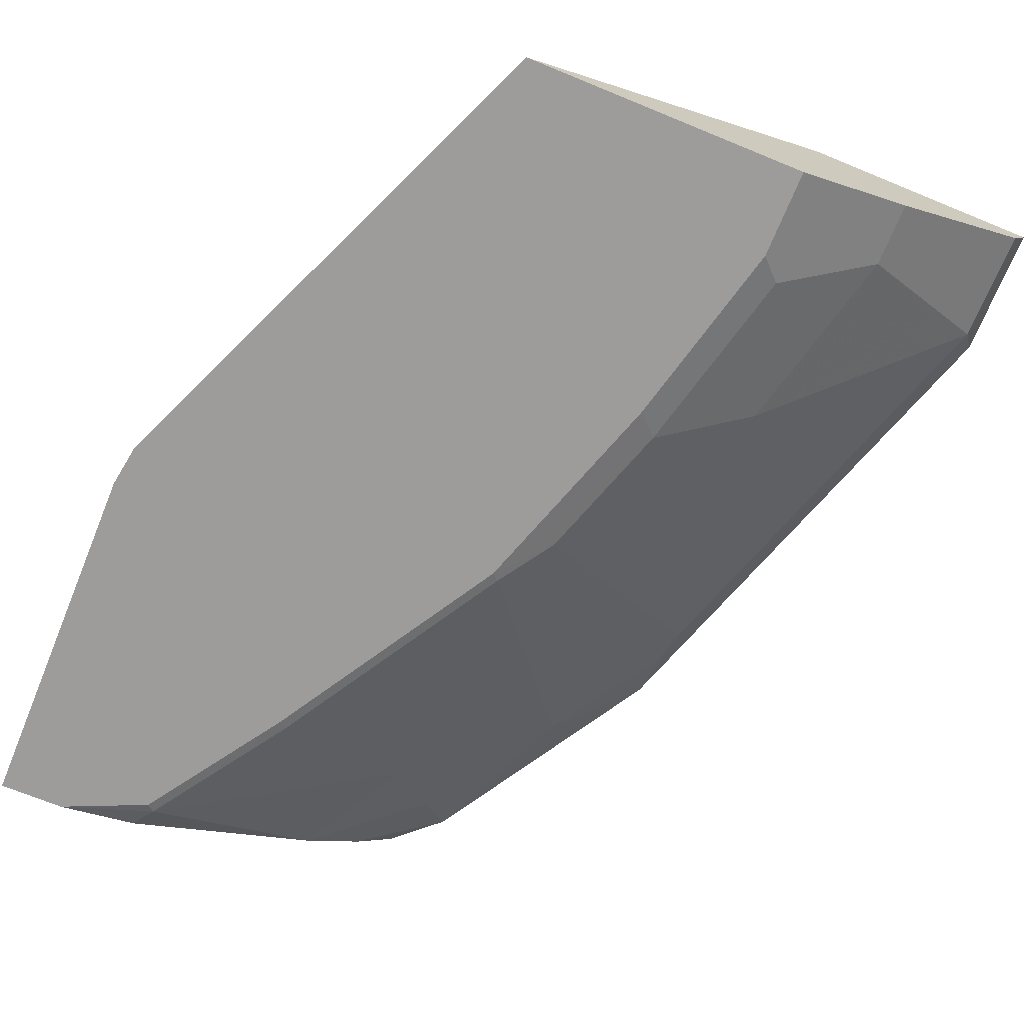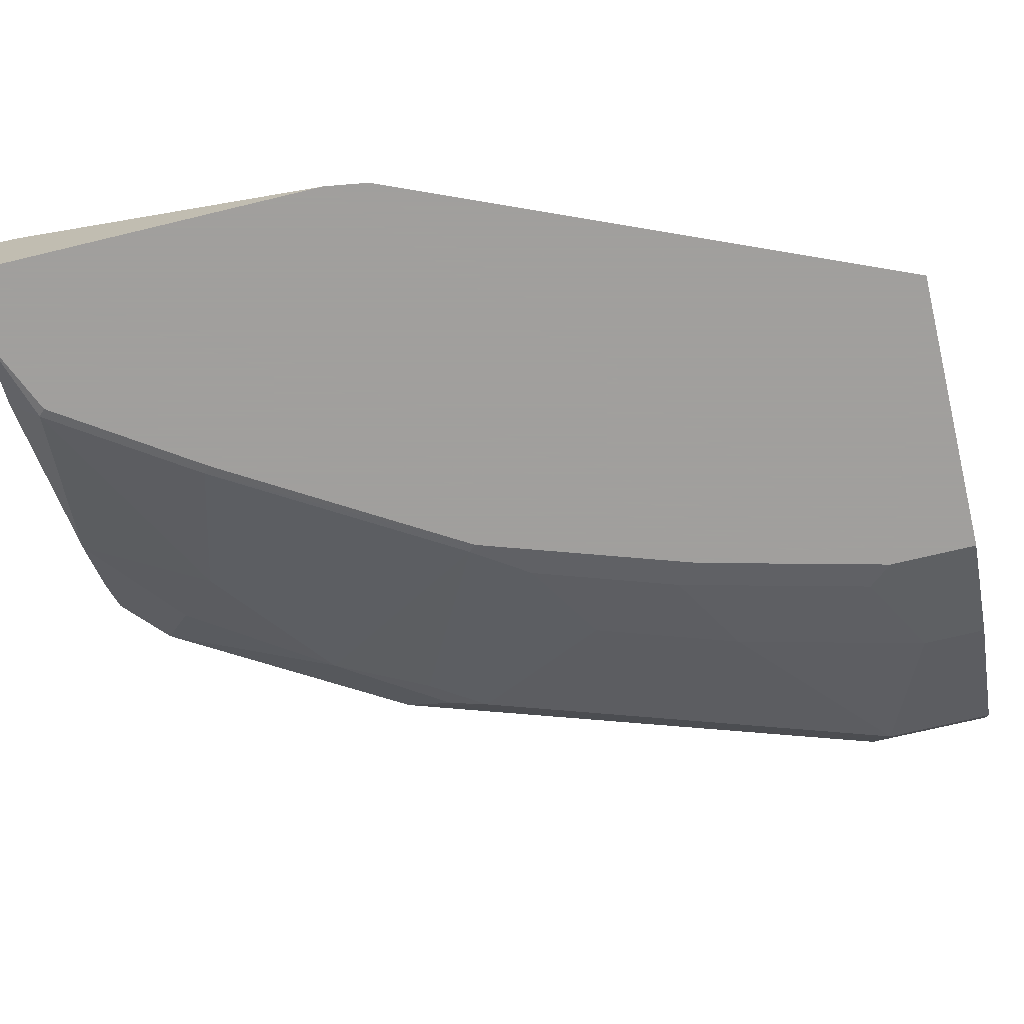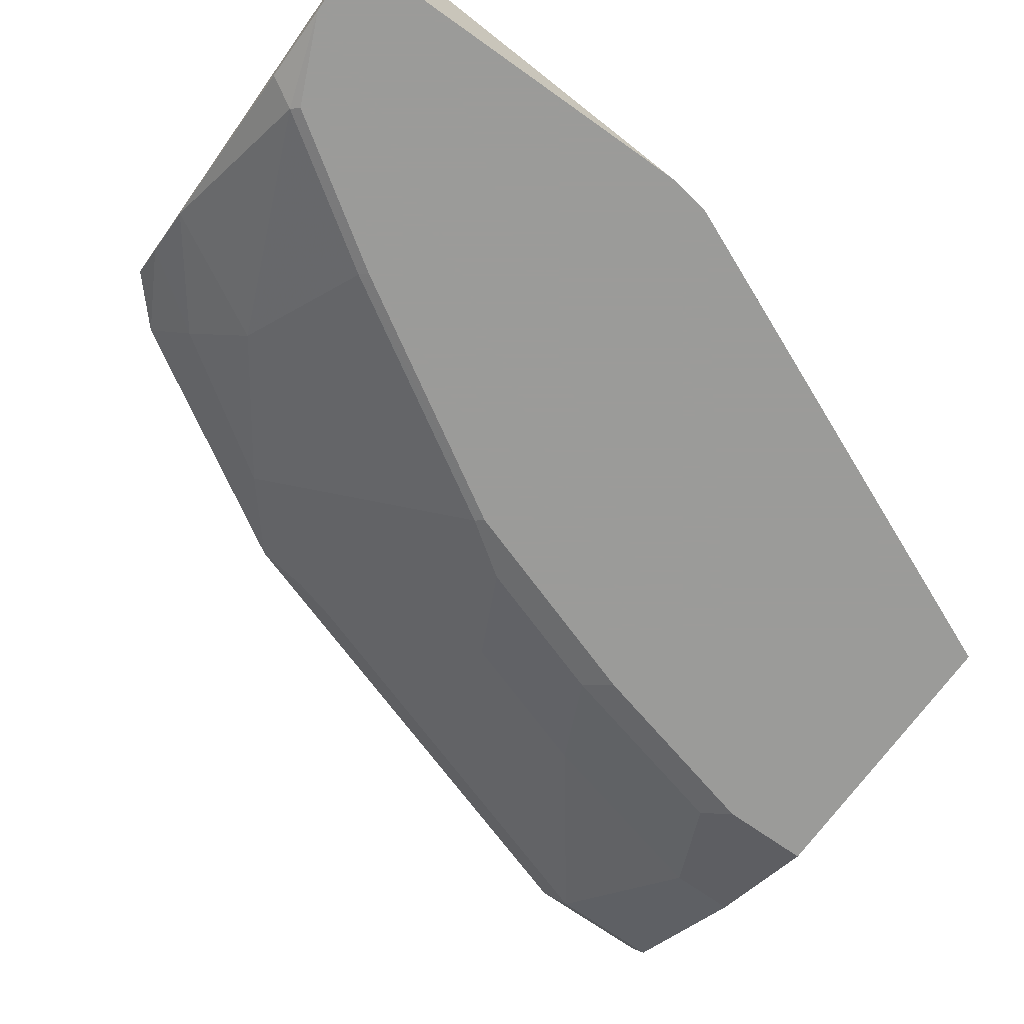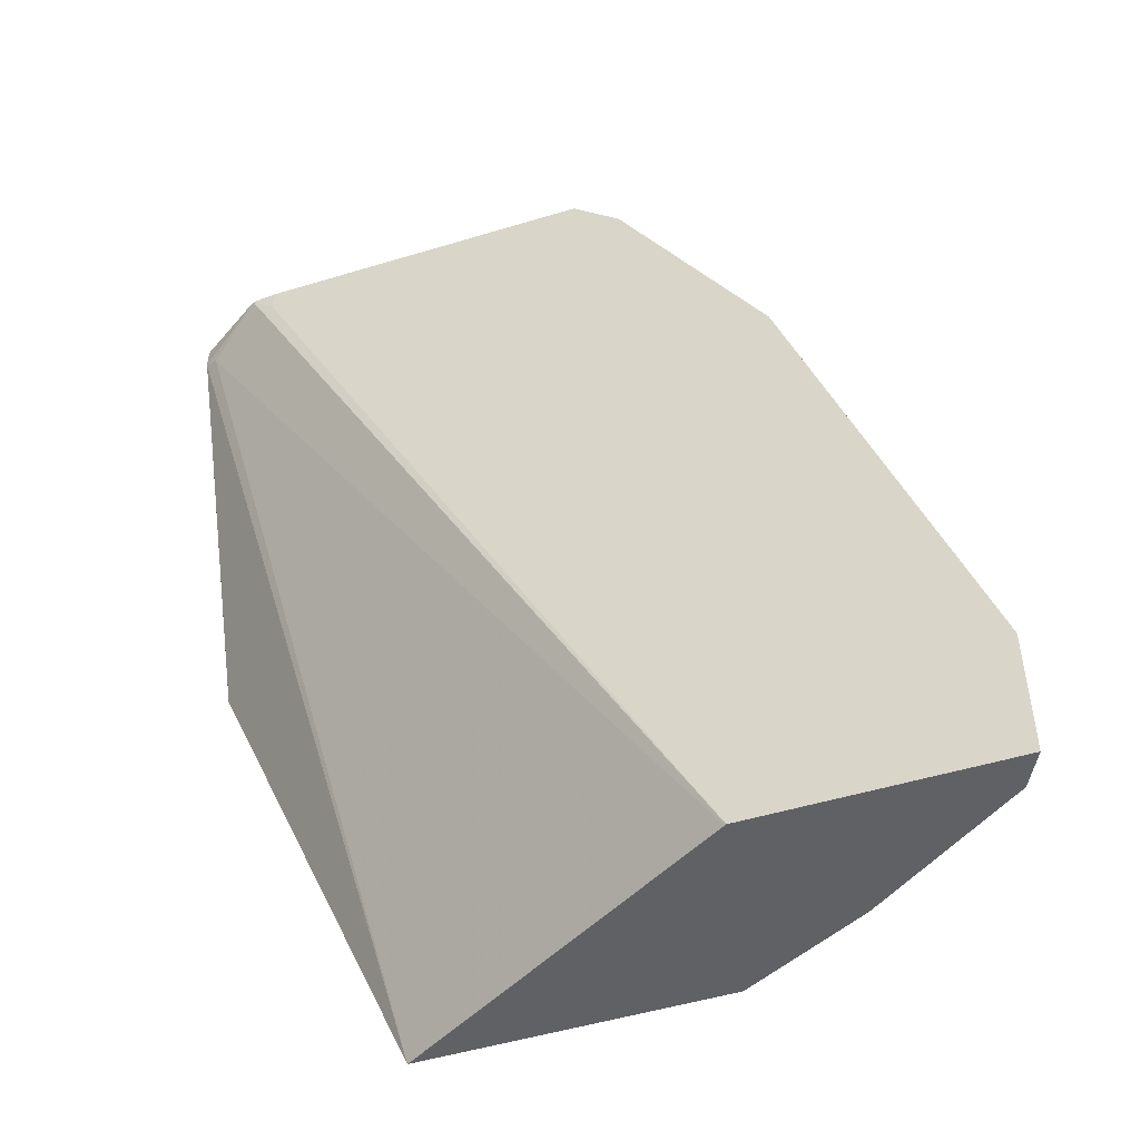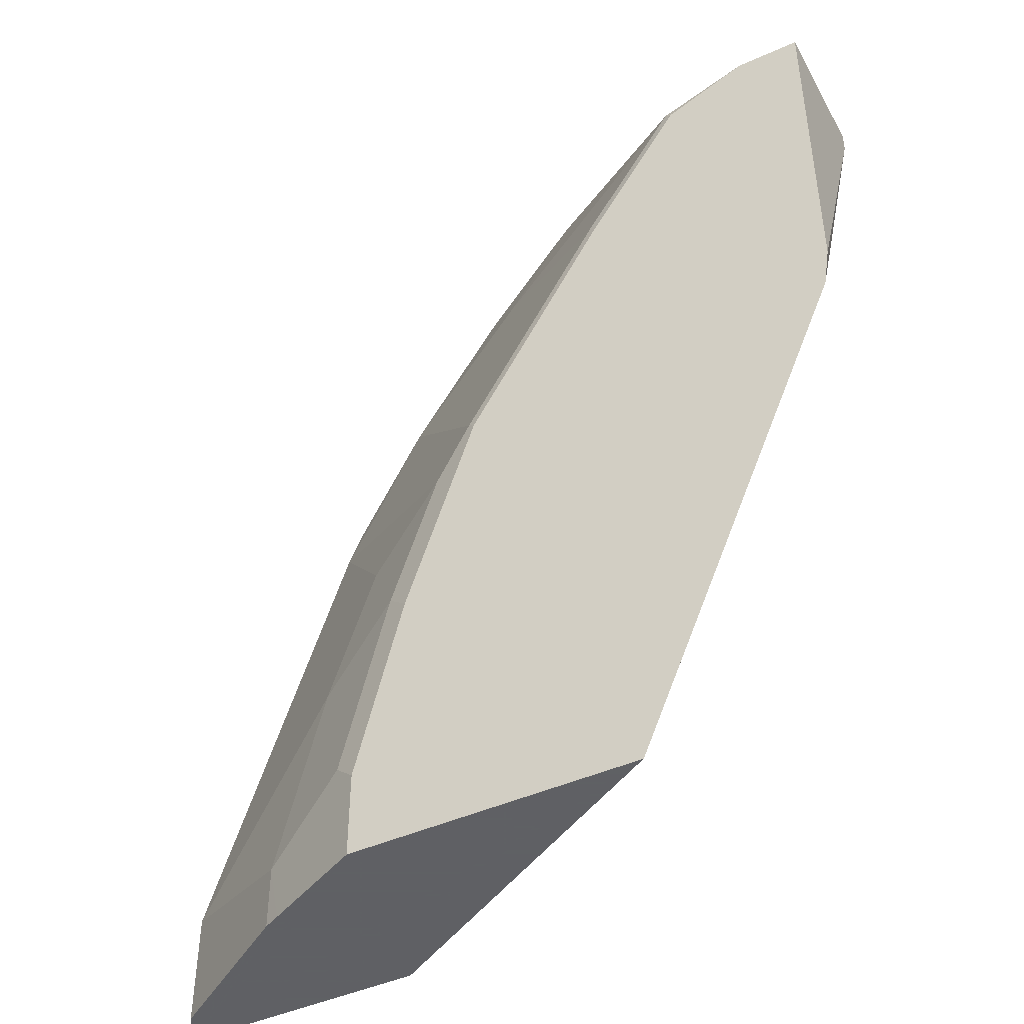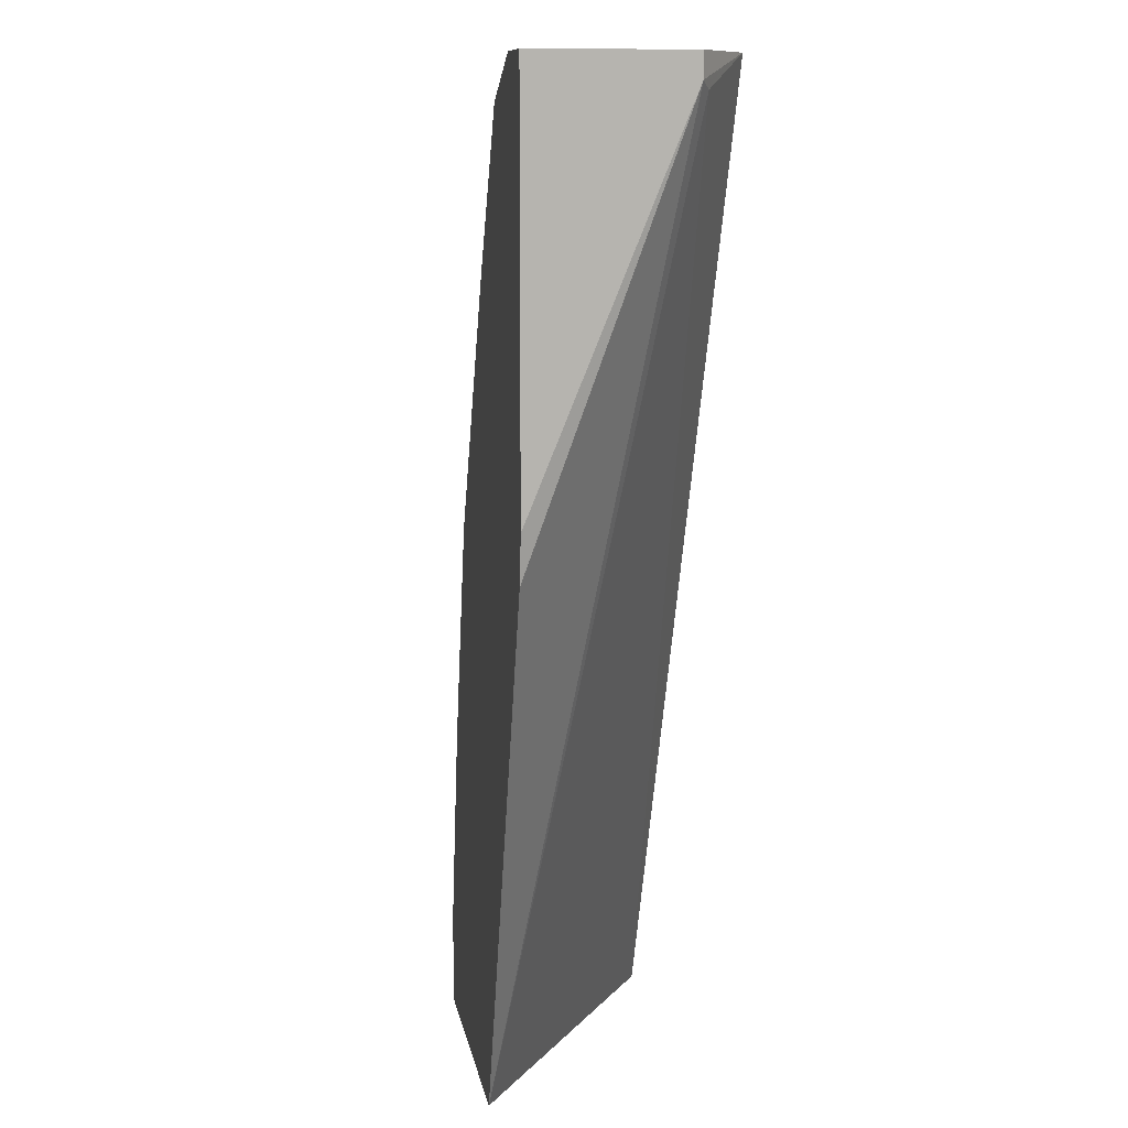
<metadata>
{"format":"obj","ext":"obj","renderer":"f3d","projection":"perspective","resolution":1024,"background":"white","views":[{"elev":-70.2,"azim":157.7,"up":"+Y"},{"elev":-71.5,"azim":103.5,"up":"+Y"},{"elev":-69.6,"azim":54.5,"up":"+Y"},{"elev":-49.6,"azim":-161.4,"up":"+Z"},{"elev":-45.3,"azim":27.4,"up":"+Z"},{"elev":9.6,"azim":81.3,"up":"+Z"}]}
</metadata>
<code>
v -0.8262 -0.3048 0.1603
v -0.8184 -0.3191 0.1526
v -0.8158 -0.3048 0.1916
v -0.8262 -0.3048 0.104
v -0.8184 -0.3191 0.104
v -0.756 -0.3607 0.1318
v -0.7352 -0.3607 0.215
v -0.7768 -0.3191 0.2774
v -0.795 -0.3048 0.254
v -0.7221 -0.3048 0.104
v -0.756 -0.3607 0.104
v -0.7491 -0.3641 0.104
v -0.7422 -0.3676 0.1179
v -0.7144 -0.3815 0.1526
v -0.6936 -0.3815 0.2359
v -0.7144 -0.3607 0.2774
v -0.756 -0.3191 0.3398
v -0.7533 -0.3048 0.3788
v -0.7219 -0.3049 0.104
v -0.5245 -0.3048 0.4921
v -0.5138 -0.3057 0.5019
v -0.7422 -0.3676 0.104
v -0.7099 -0.3837 0.104
v -0.7042 -0.3866 0.1424
v -0.6834 -0.3866 0.2257
v -0.673 -0.3866 0.2569
v -0.6522 -0.3866 0.3193
v -0.6728 -0.3815 0.2983
v -0.7387 -0.3225 0.3641
v -0.7525 -0.3156 0.3572
v -0.7178 -0.3225 0.4057
v -0.6909 -0.3048 0.4828
v -0.7213 -0.3052 0.104
v -0.5245 -0.3048 0.5019
v -0.4828 -0.3256 0.5019
v -0.4828 -0.3256 0.4921
v -0.489 -0.3225 0.489
v -0.7075 -0.385 0.104
v -0.7042 -0.3866 0.104
v -0.5898 -0.3866 0.4233
v -0.593 -0.385 0.4266
v -0.6554 -0.385 0.3225
v -0.6554 -0.3433 0.4474
v -0.6762 -0.3225 0.4681
v -0.6529 -0.32 0.5019
v -0.6701 -0.3048 0.5019
v -0.5794 -0.3866 0.104
v -0.4828 -0.3866 0.5019
v -0.4828 -0.3866 0.343
v -0.4858 -0.3866 0.3241
v -0.5482 -0.3866 0.4857
v -0.5514 -0.385 0.489
v -0.6279 -0.3366 0.5019
v -0.5112 -0.3866 0.5019
v -0.5114 -0.3865 0.5019
v -0.545 -0.3785 0.5019
f 23 38 24
f 24 51 40
f 24 27 26
f 24 48 54
f 24 49 48
f 24 50 49
f 24 47 50
f 24 39 47
f 24 38 39
f 24 40 27
f 24 54 51
f 21 55 54
f 21 36 37
f 21 35 36
f 21 48 35
f 21 54 48
f 21 56 55
f 21 53 56
f 21 45 53
f 21 46 45
f 21 34 46
f 24 26 25
f 20 34 21
f 21 37 33
f 27 40 41
f 36 49 50
f 27 42 28
f 19 21 33
f 52 56 53
f 52 54 55
f 51 54 52
f 44 53 45
f 43 53 44
f 43 52 53
f 41 52 43
f 40 52 41
f 40 51 52
f 36 47 37
f 27 41 42
f 36 50 47
f 35 48 49
f 33 37 47
f 32 45 46
f 32 44 45
f 31 44 32
f 31 43 44
f 31 41 43
f 31 42 41
f 29 42 31
f 29 31 30
f 28 42 29
f 35 49 36
f 18 31 32
f 52 55 56
f 17 28 29
f 4 38 23
f 4 39 38
f 4 47 39
f 4 33 47
f 4 19 33
f 4 10 19
f 2 9 3
f 2 8 9
f 2 16 8
f 2 7 16
f 2 6 7
f 4 23 22
f 2 11 6
f 1 5 2
f 1 4 5
f 1 10 4
f 1 20 10
f 1 46 34
f 1 32 46
f 1 18 32
f 1 9 18
f 1 3 9
f 1 2 3
f 18 30 31
f 2 5 11
f 4 22 12
f 1 34 20
f 4 11 5
f 17 30 18
f 4 12 11
f 17 29 30
f 16 28 17
f 15 24 25
f 15 26 27
f 15 25 26
f 14 24 15
f 14 23 24
f 13 23 14
f 13 22 23
f 12 22 13
f 15 27 28
f 10 20 21
f 10 21 19
f 6 11 12
f 6 13 14
f 6 15 7
f 7 15 28
f 6 14 15
f 8 16 17
f 8 17 18
f 8 18 9
f 7 28 16
f 6 12 13

</code>
